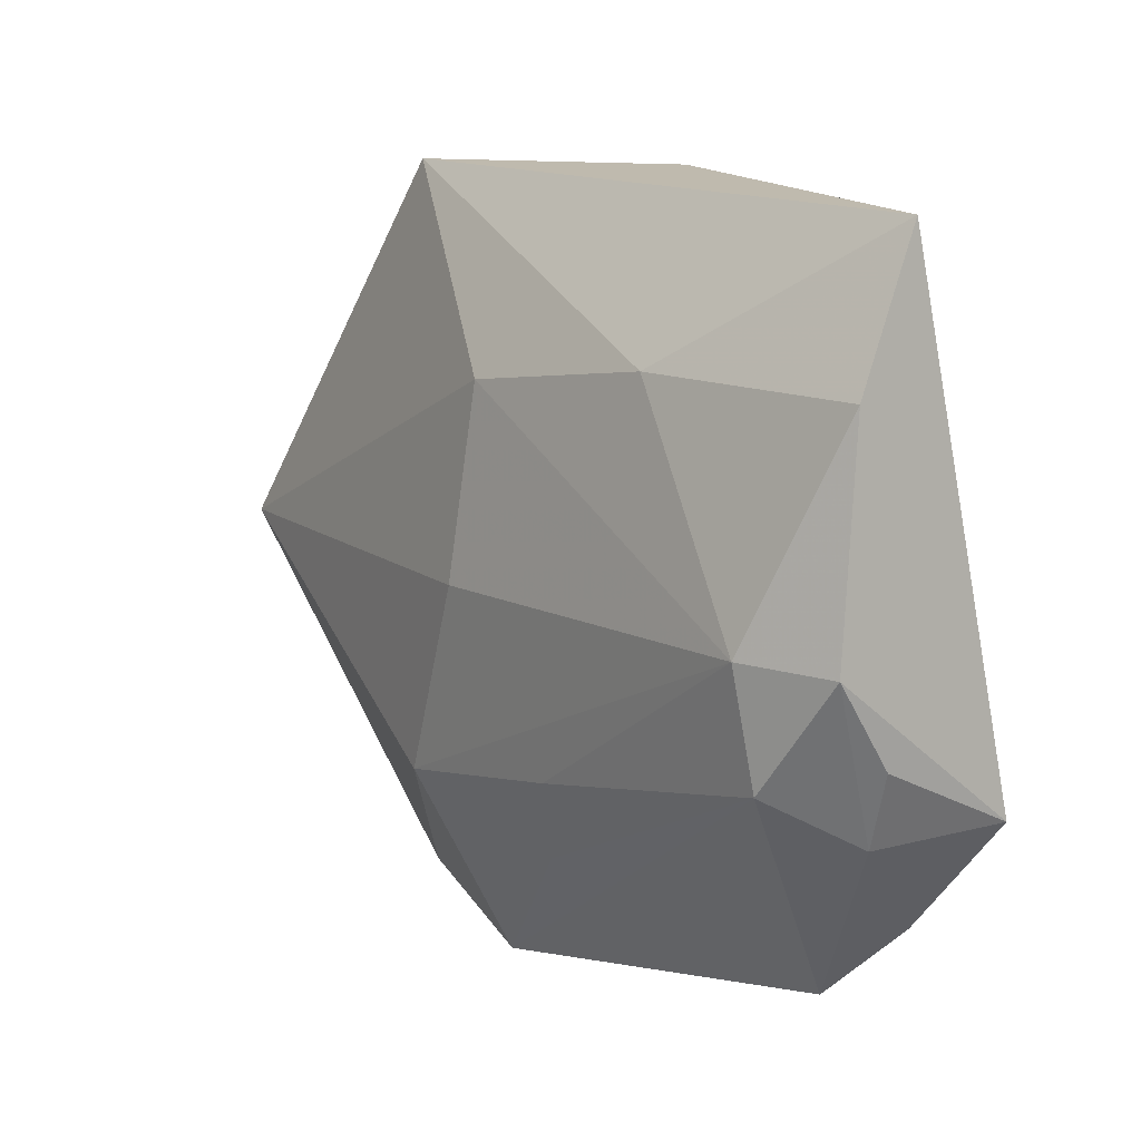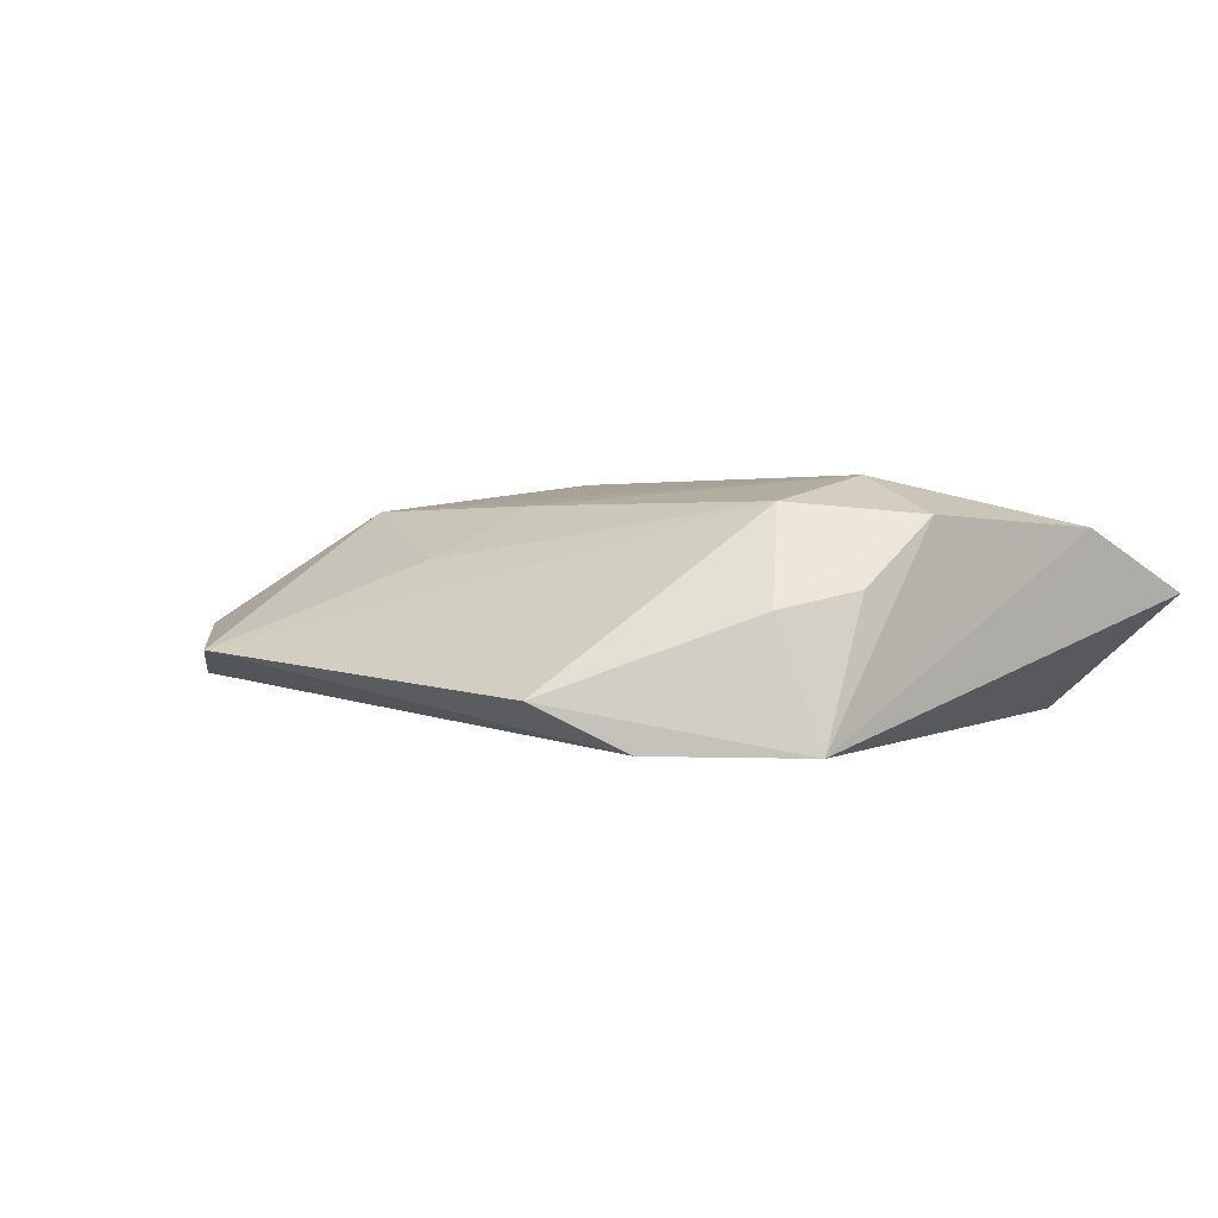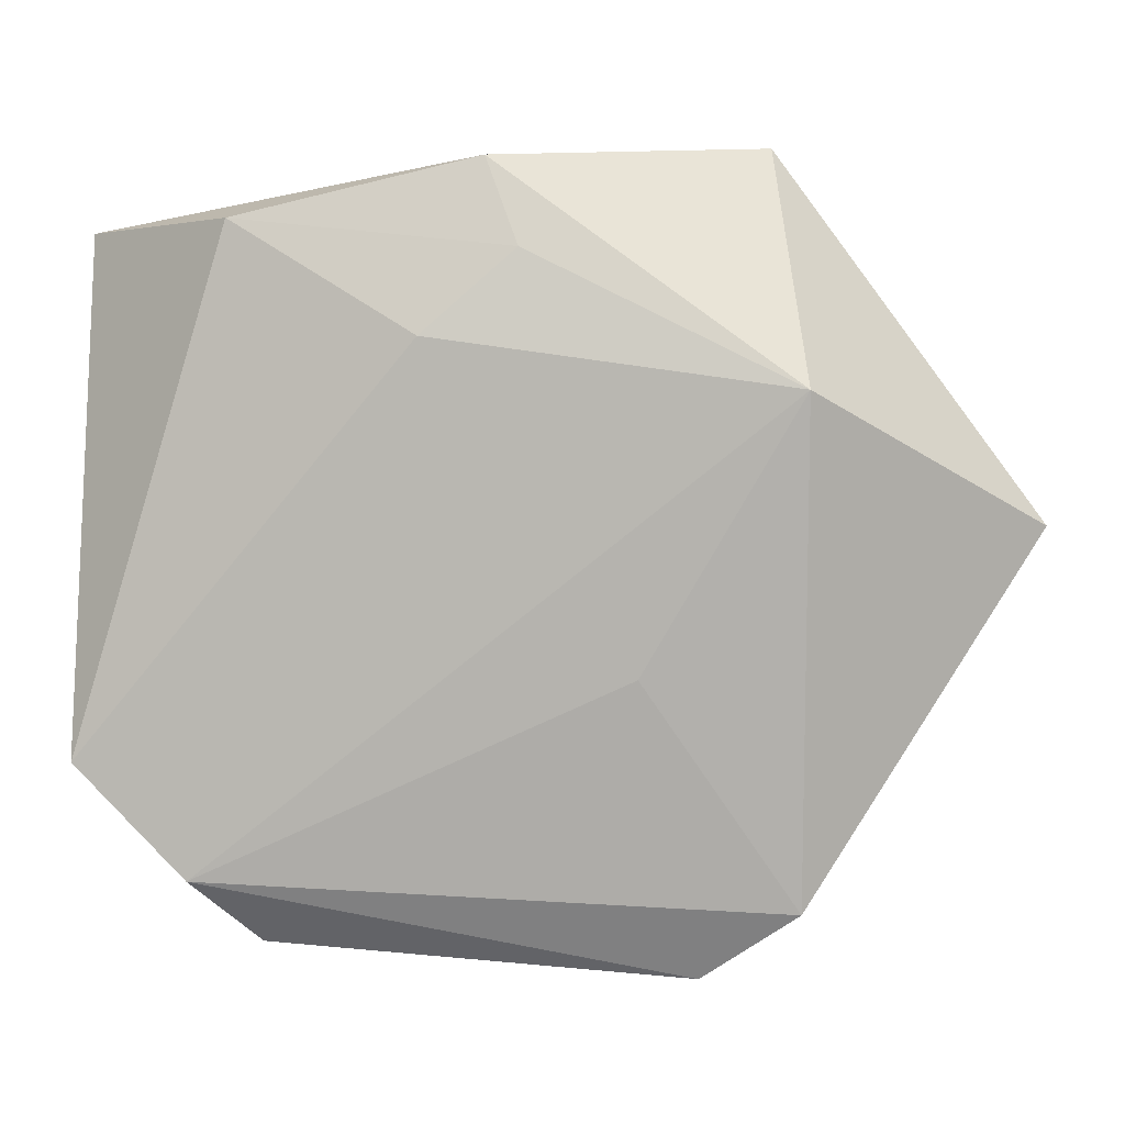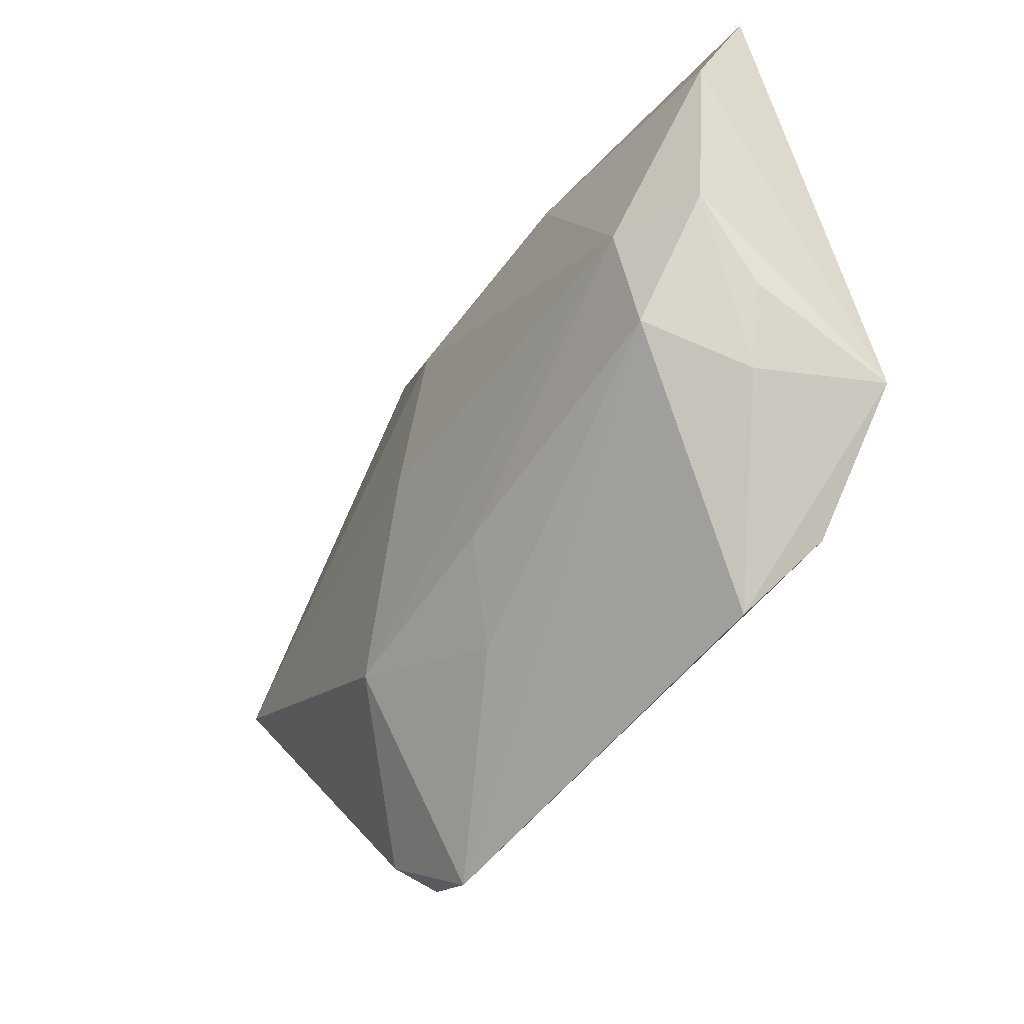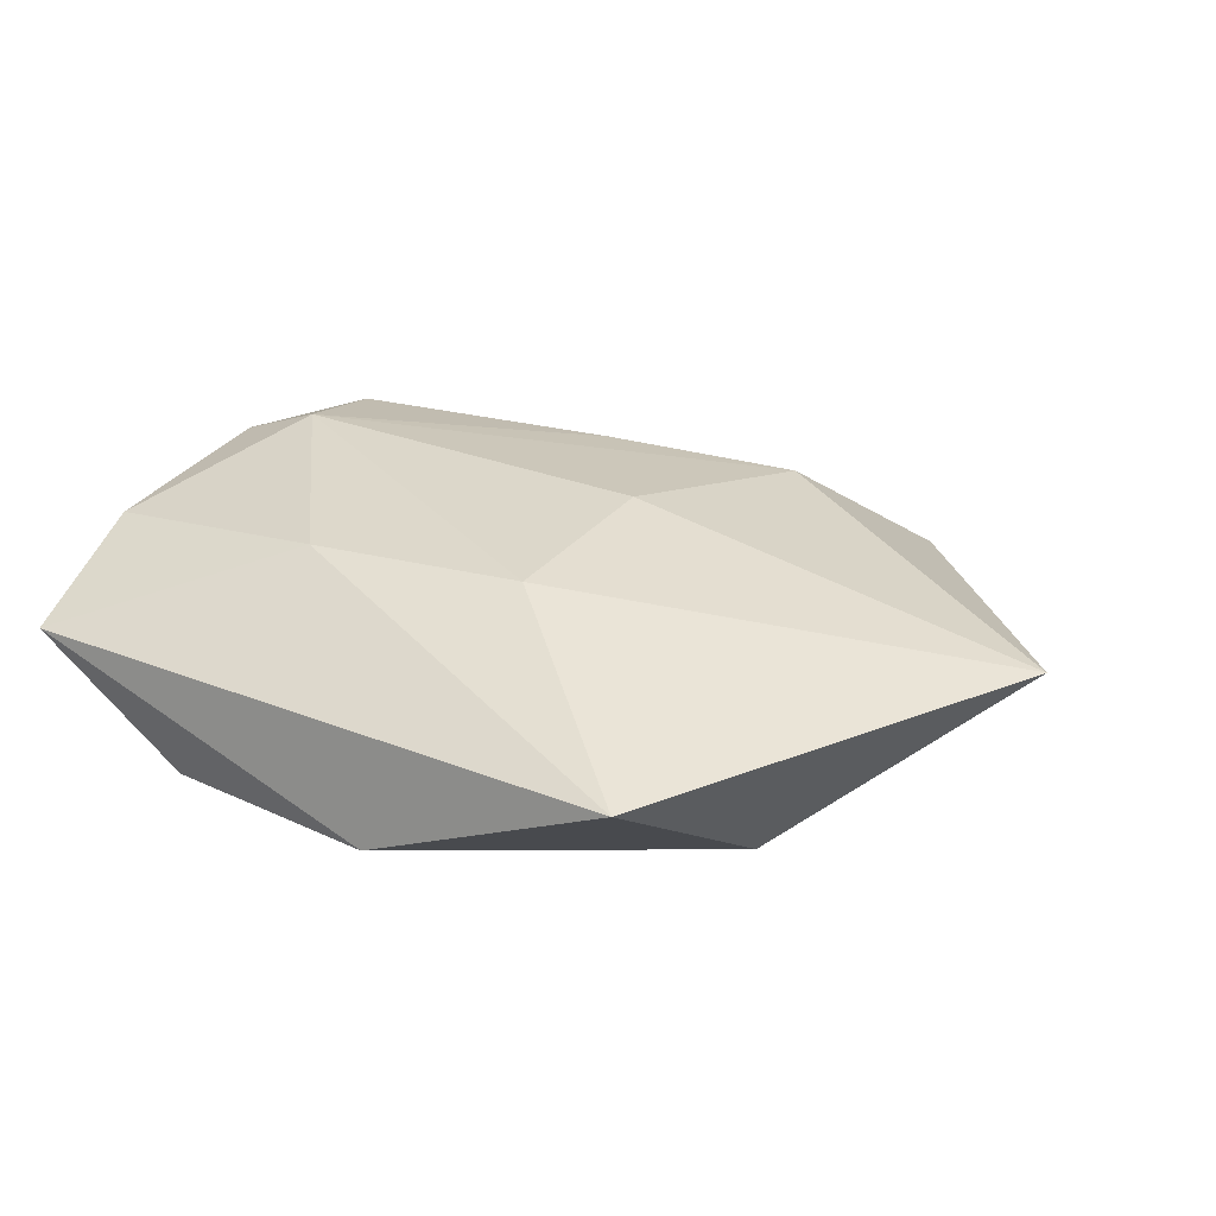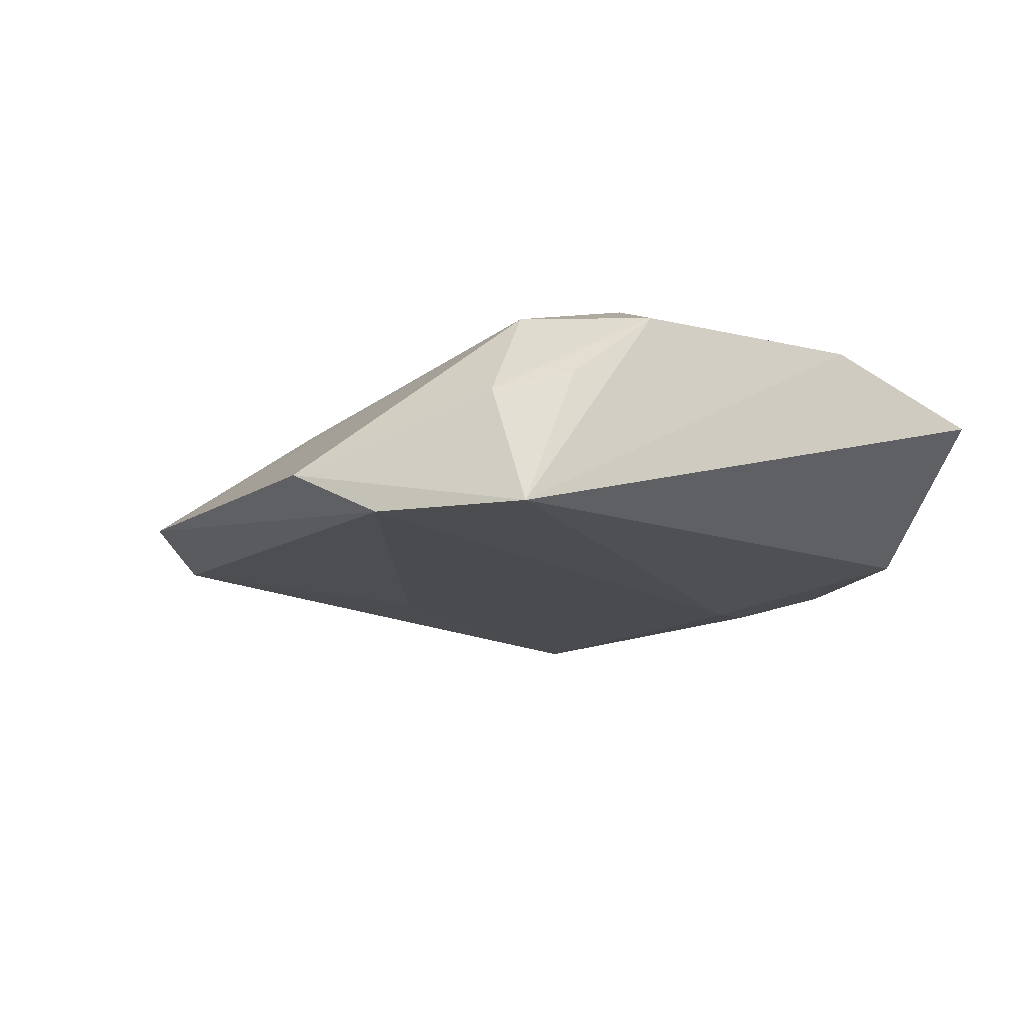
<metadata>
{"format":"obj","ext":"obj","renderer":"f3d","projection":"perspective","resolution":1024,"background":"white","views":[{"elev":5.5,"azim":51.2,"up":"+Y"},{"elev":2.2,"azim":46.8,"up":"+Z"},{"elev":3.7,"azim":-174.3,"up":"+Y"},{"elev":-48.1,"azim":56.6,"up":"+Y"},{"elev":27.0,"azim":-153.8,"up":"+Z"},{"elev":-13.4,"azim":66.4,"up":"+Z"}]}
</metadata>
<code>
v 0.04106 0.01556 0.009308
v 0.03959 -0.01559 0.004025
v -0.0319 0.01507 -0.01247
v 0.02437 0.03167 -0.009809
v 0.02211 -0.0398 -0.005417
v -0.03134 -0.03609 -0.005675
v -0.007411 0.01687 0.01223
v -0.004198 0.0287 -0.01101
v 0.001859 -0.02092 0.0114
v 0.005259 0.0202 -0.0129
v -0.0006751 0.0376 -0.008506
v 0.02879 -0.03305 -0.01013
v -0.003245 -0.02962 0.00622
v 0.01628 0.01793 0.01171
v 0.03139 -0.01799 0.01174
v -0.00978 -0.002948 0.01368
v 0.0409 0.03104 0.002689
v 0.03114 -0.006148 0.01421
v -0.0315 -0.03514 -0.0005777
v -0.01563 -0.01265 -0.01047
v 0.04033 -0.007153 0.01055
v 0.04017 -0.02138 -0.01031
v -0.05557 0.001508 0.006271
v -0.02786 0.03908 0.003581
v -0.02118 -0.04333 -0.002667
v -0.01979 -0.02253 0.01083
v 0.03573 -0.02314 0.00226
f 22 5 12
f 23 7 24
f 25 6 12
f 12 5 25
f 17 22 4
f 2 22 21
f 24 17 11
f 11 17 4
f 12 6 20
f 26 18 16
f 16 18 7
f 16 23 26
f 7 23 16
f 27 2 21
f 5 22 27
f 22 2 27
f 15 25 5
f 5 27 15
f 21 18 15
f 15 27 21
f 26 23 19
f 19 25 26
f 19 23 6
f 6 25 19
f 1 18 21
f 21 22 1
f 22 17 1
f 3 20 6
f 6 23 3
f 3 23 24
f 24 11 3
f 12 20 3
f 9 18 26
f 9 15 18
f 14 1 17
f 24 7 14
f 14 17 24
f 7 18 14
f 18 1 14
f 4 22 10
f 10 22 12
f 12 3 10
f 25 15 13
f 15 9 13
f 26 25 13
f 13 9 26
f 8 3 11
f 8 10 3
f 8 11 4
f 4 10 8

</code>
